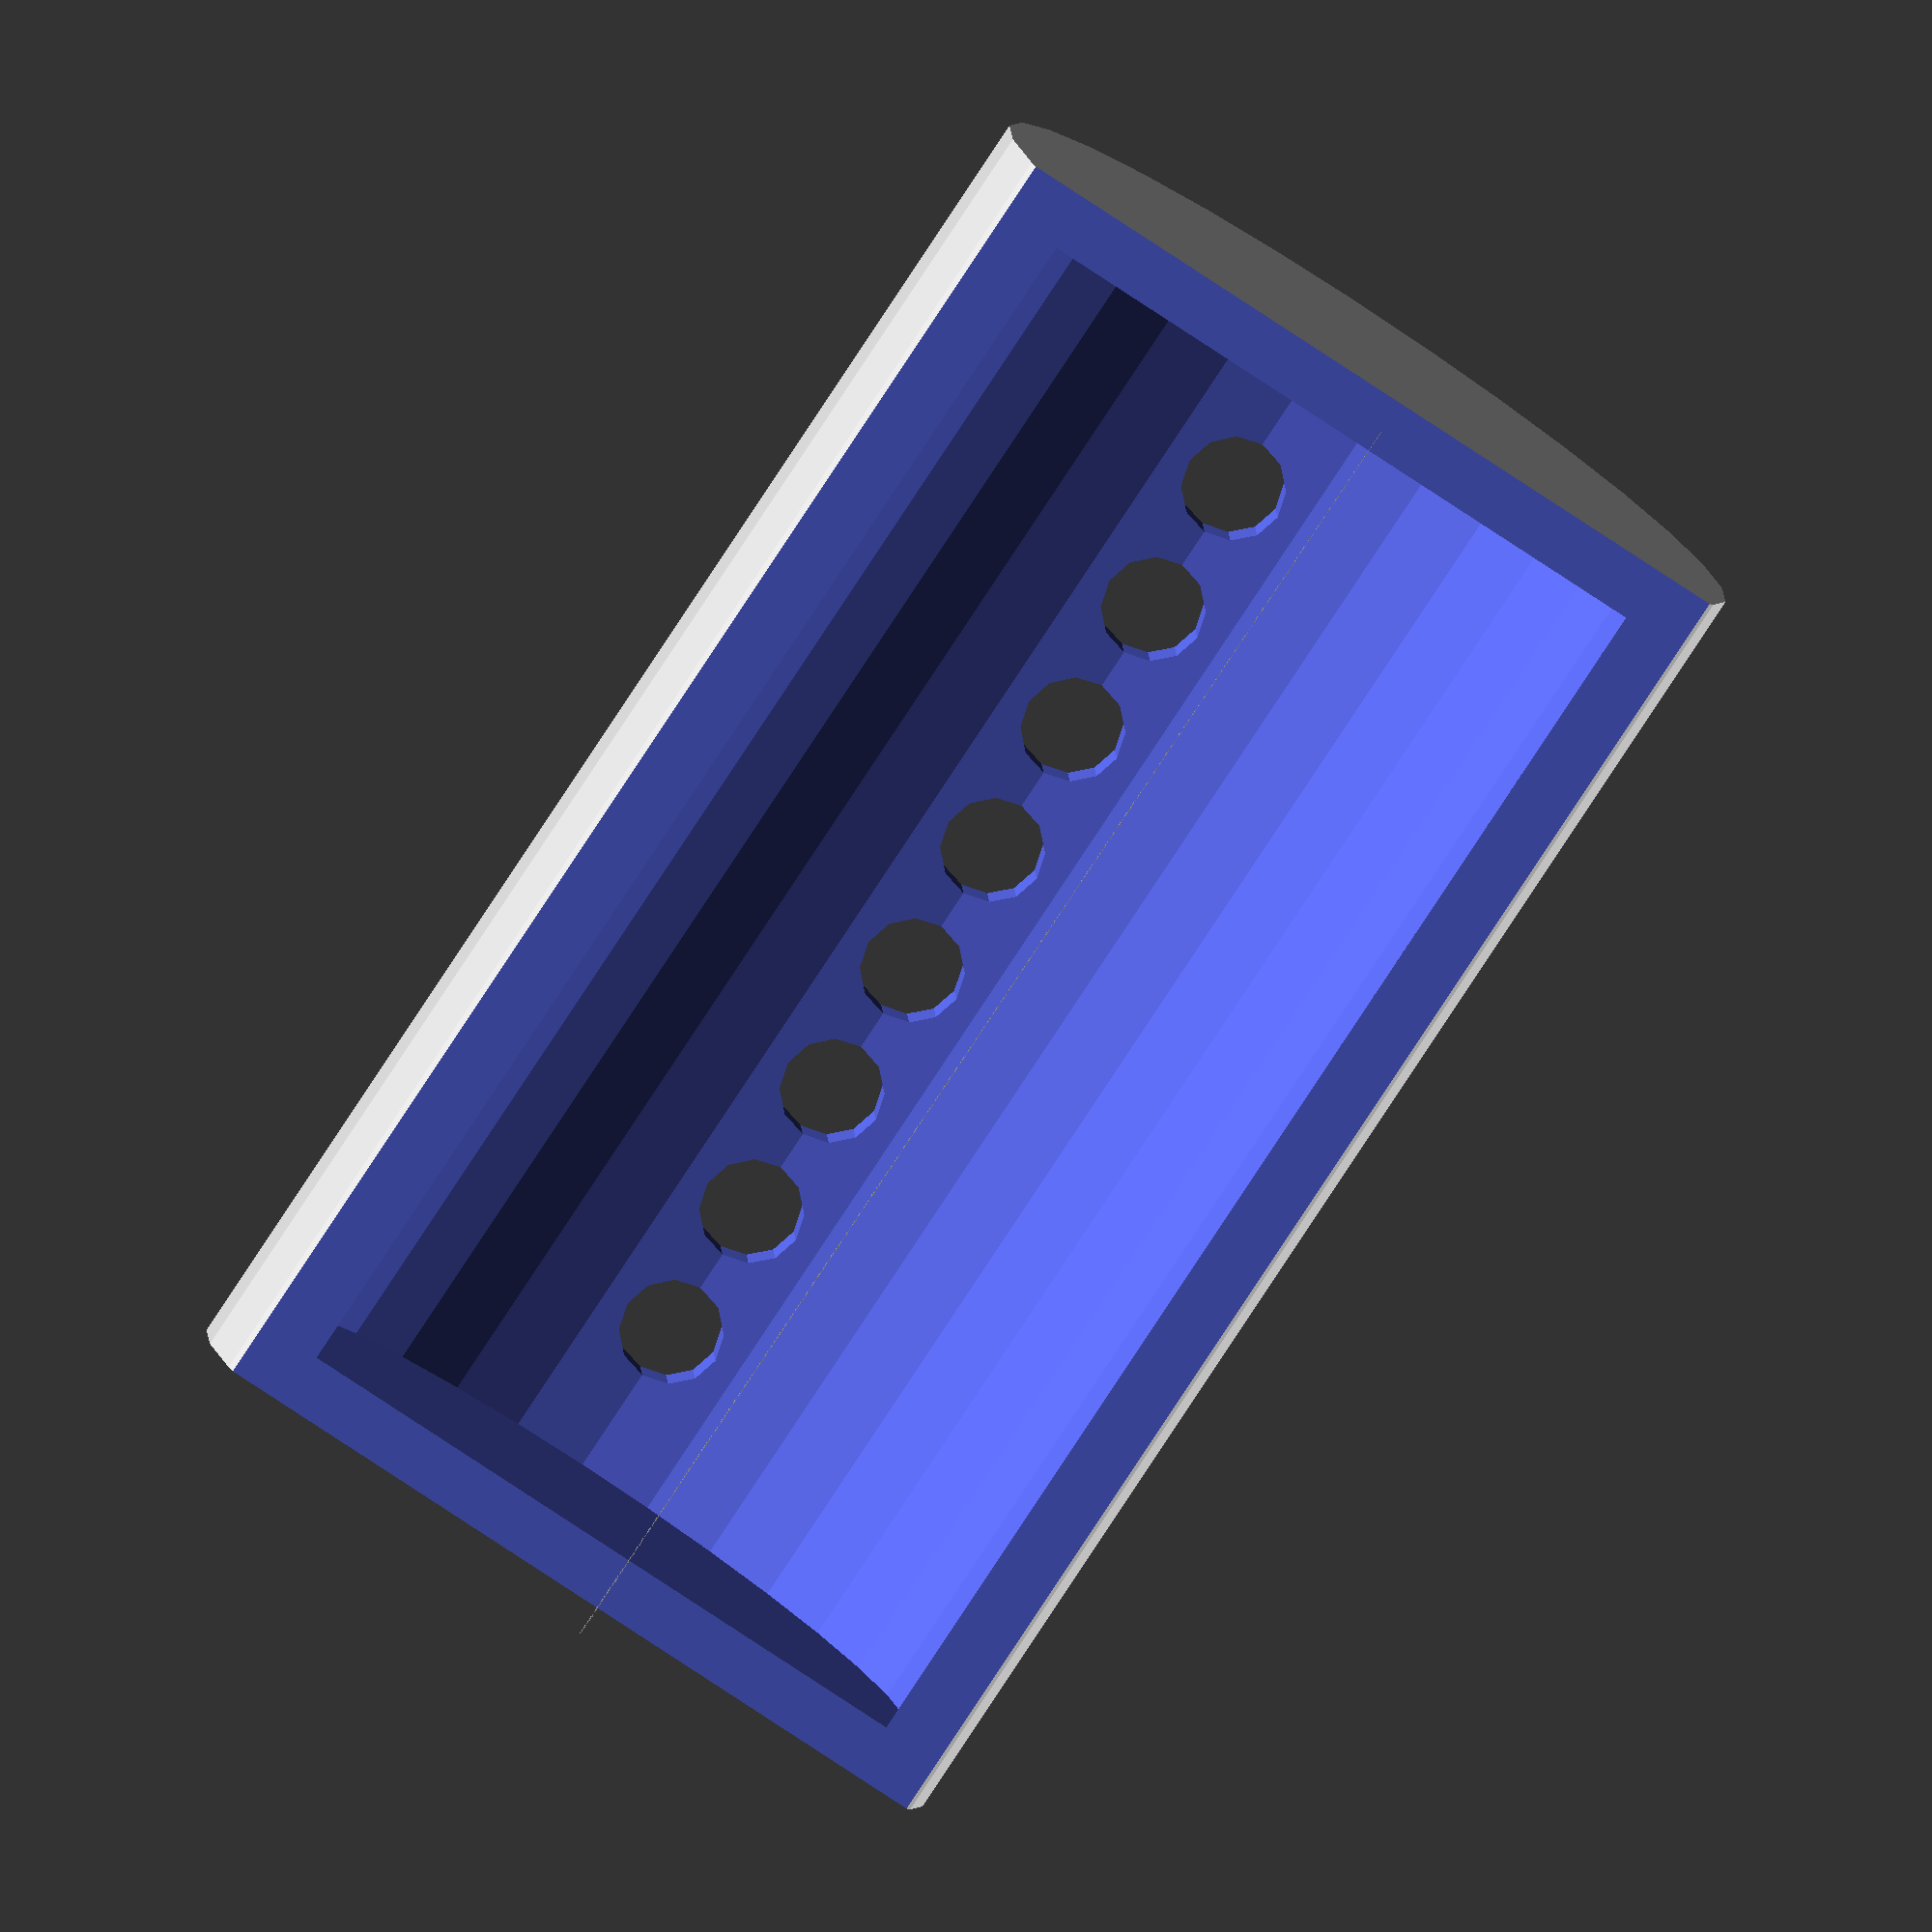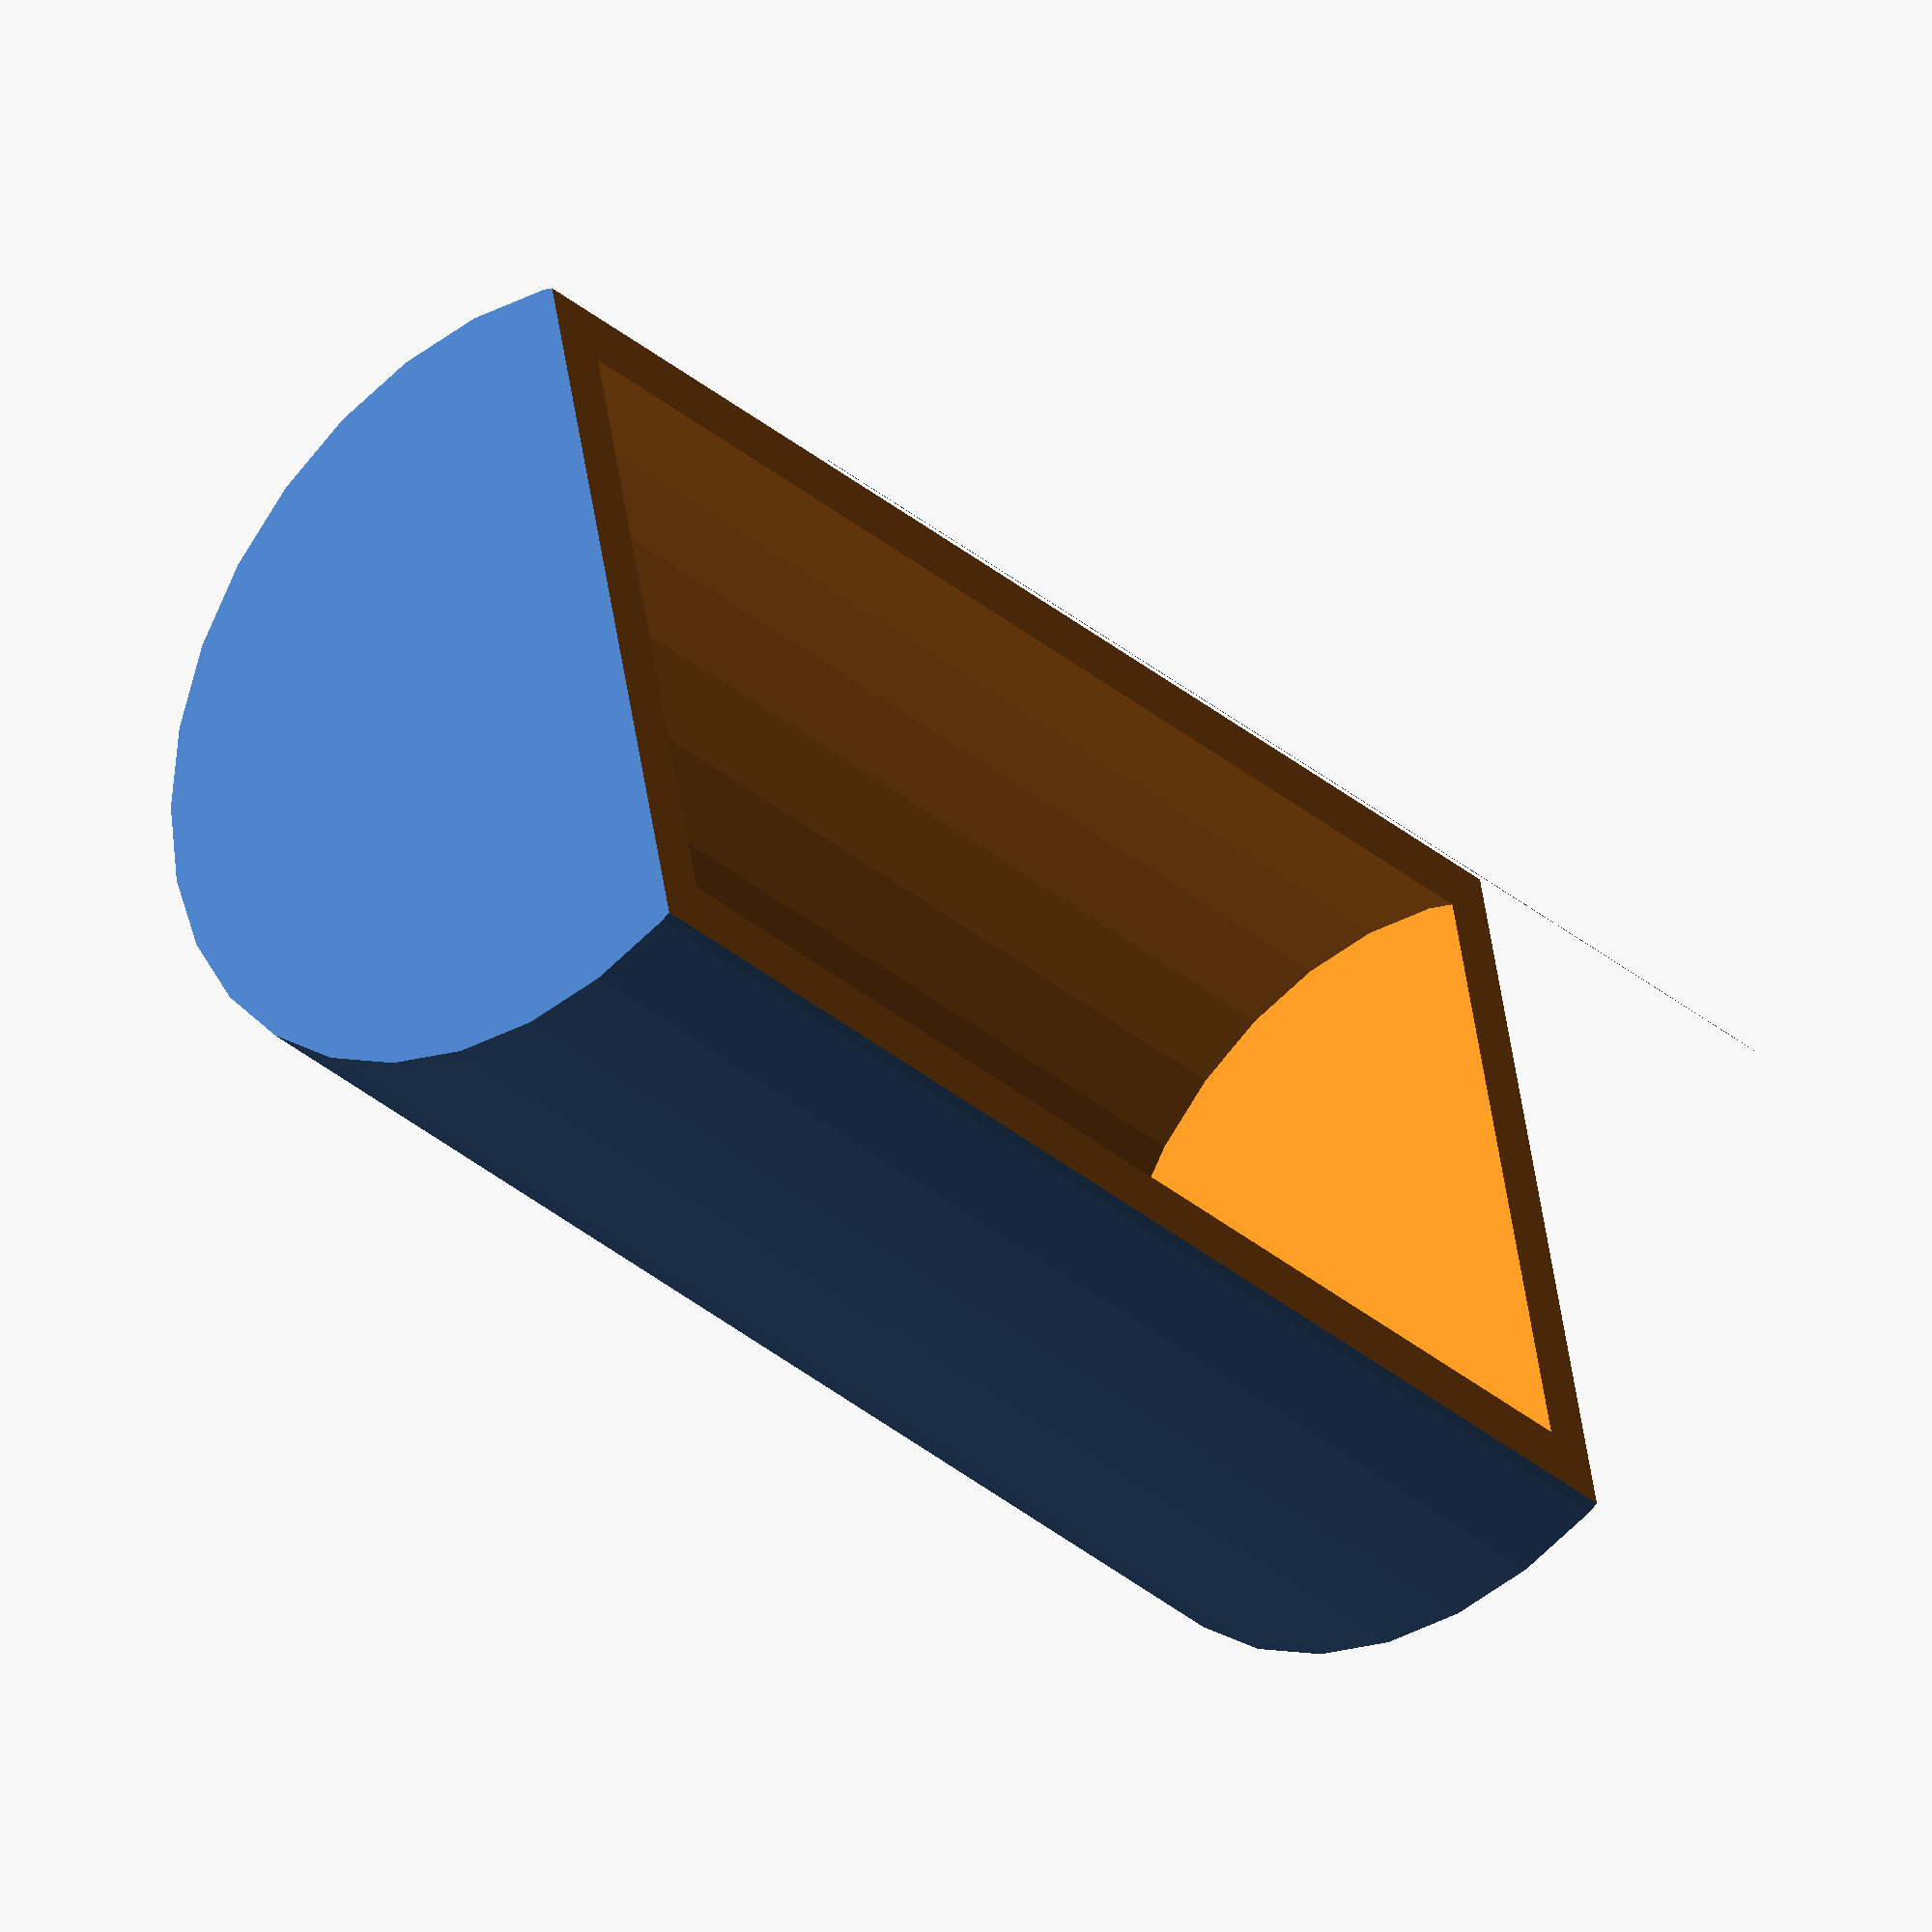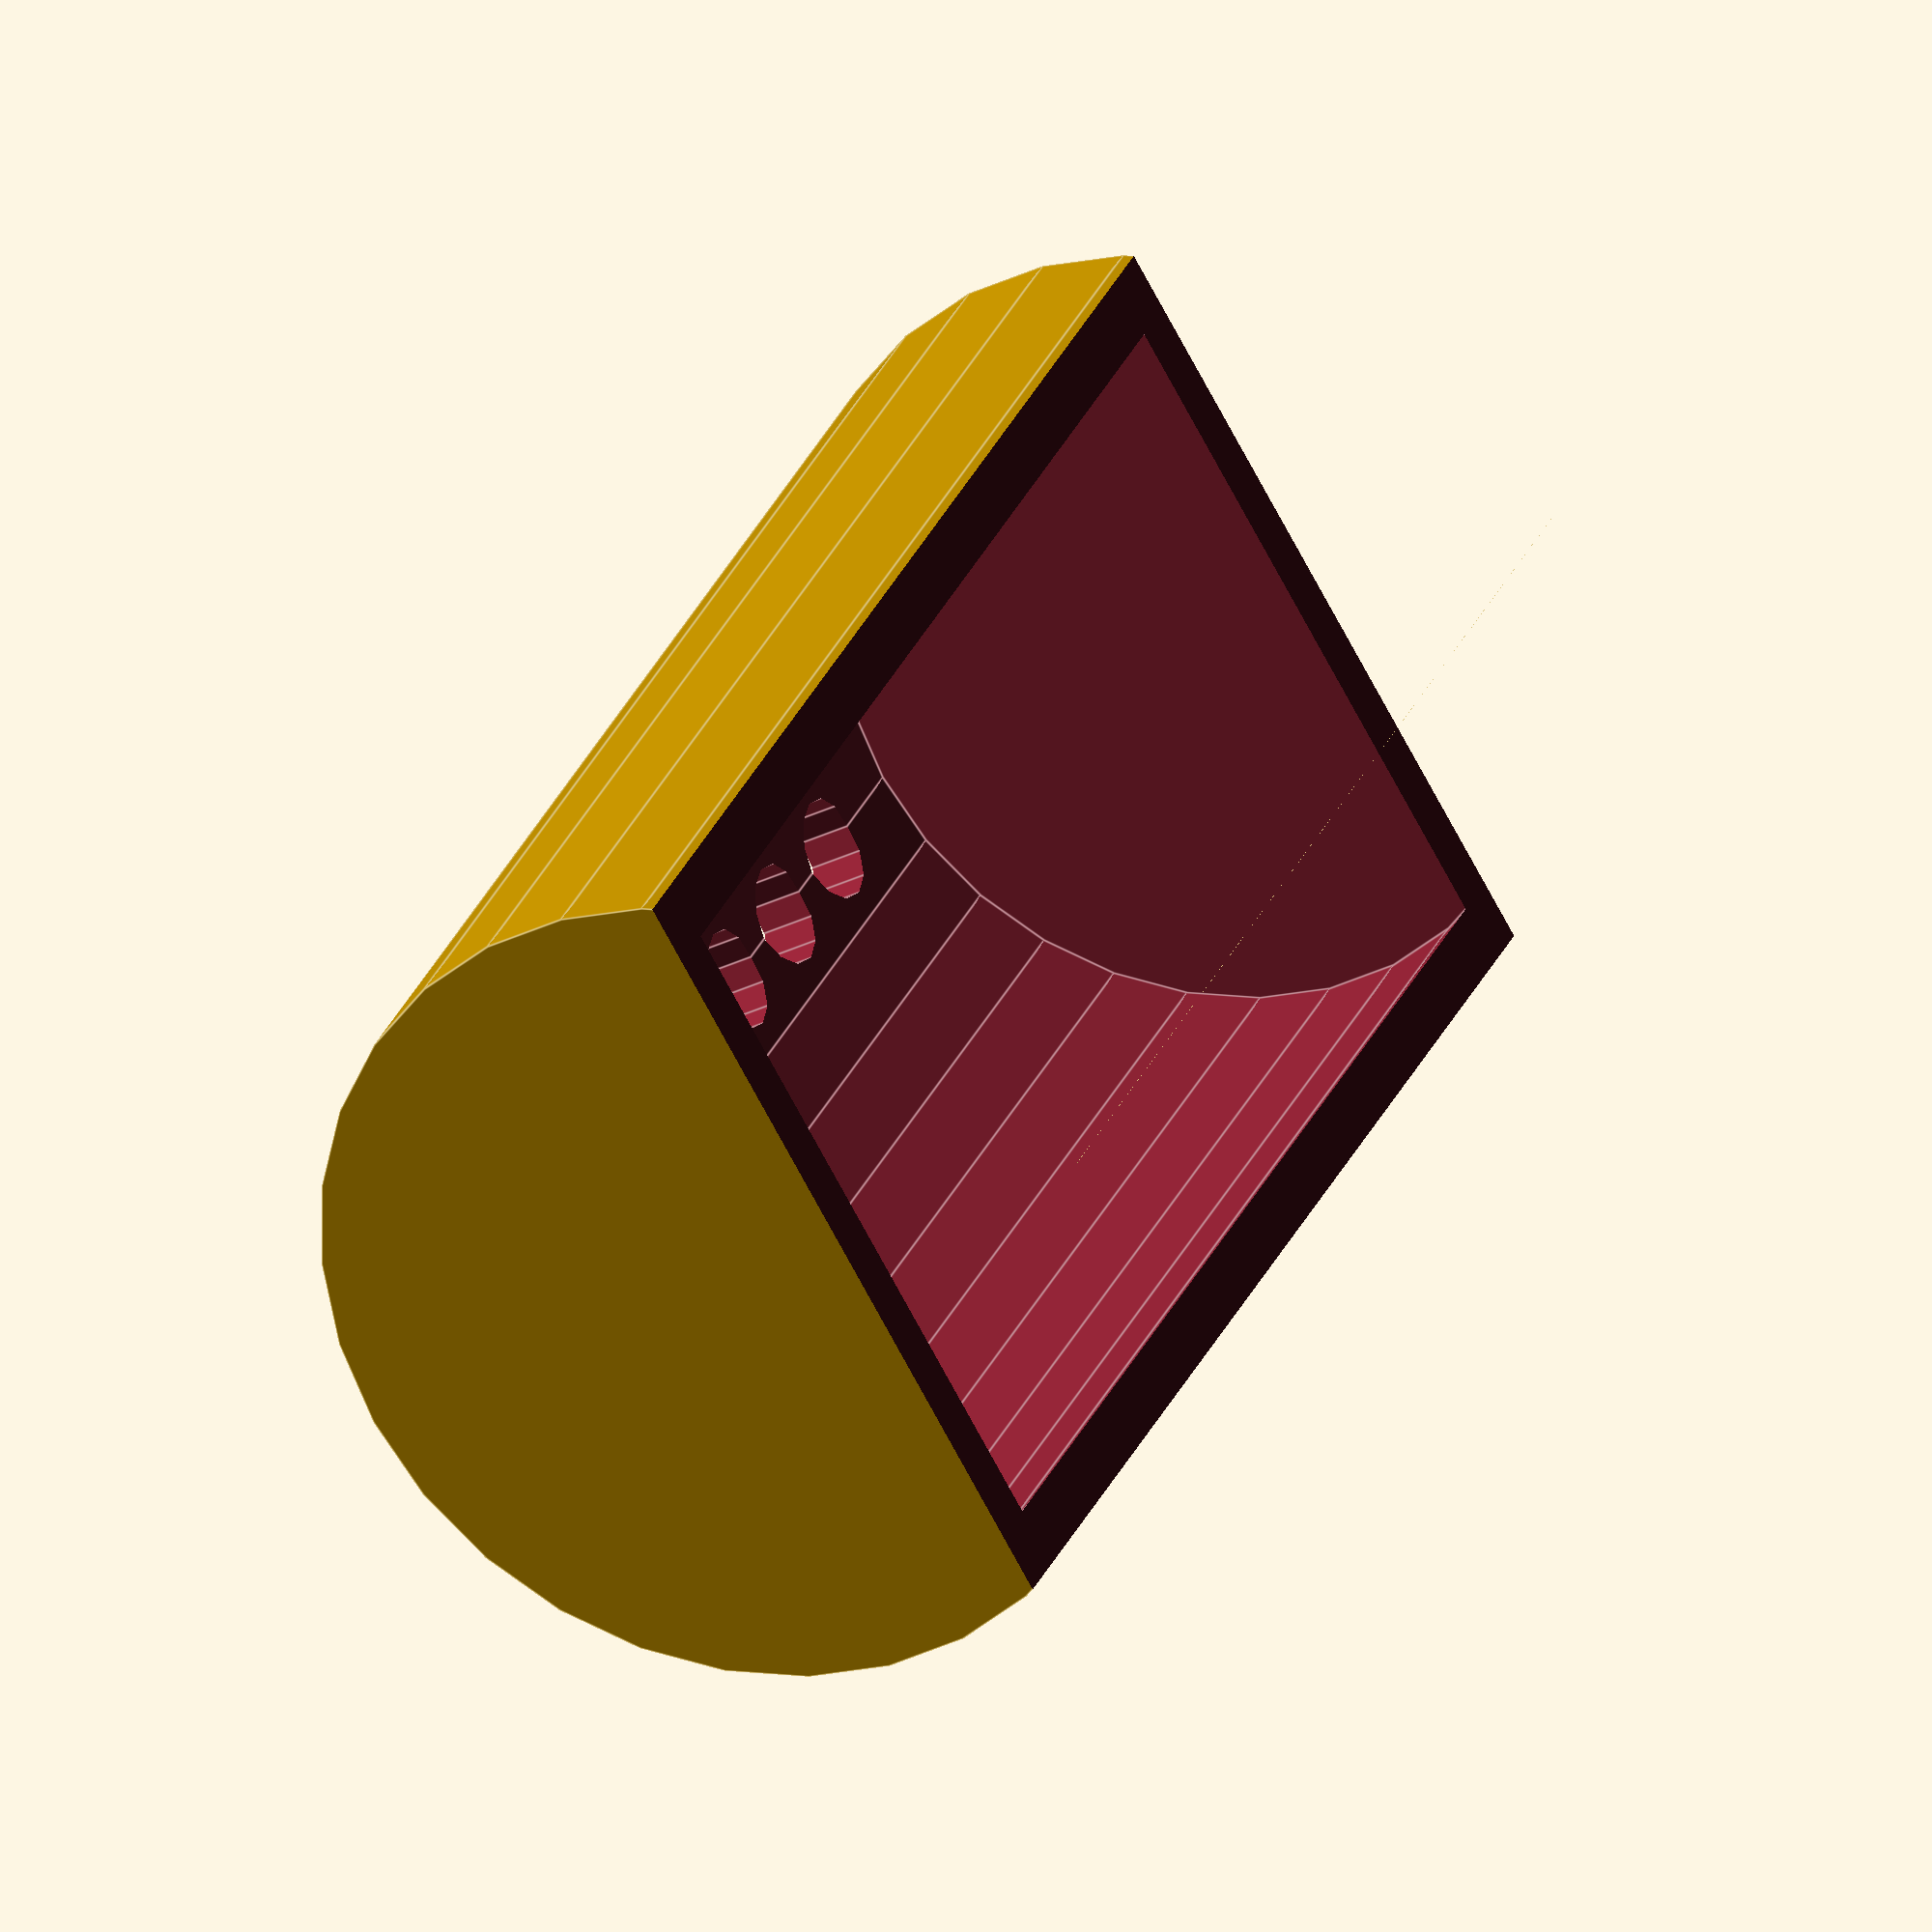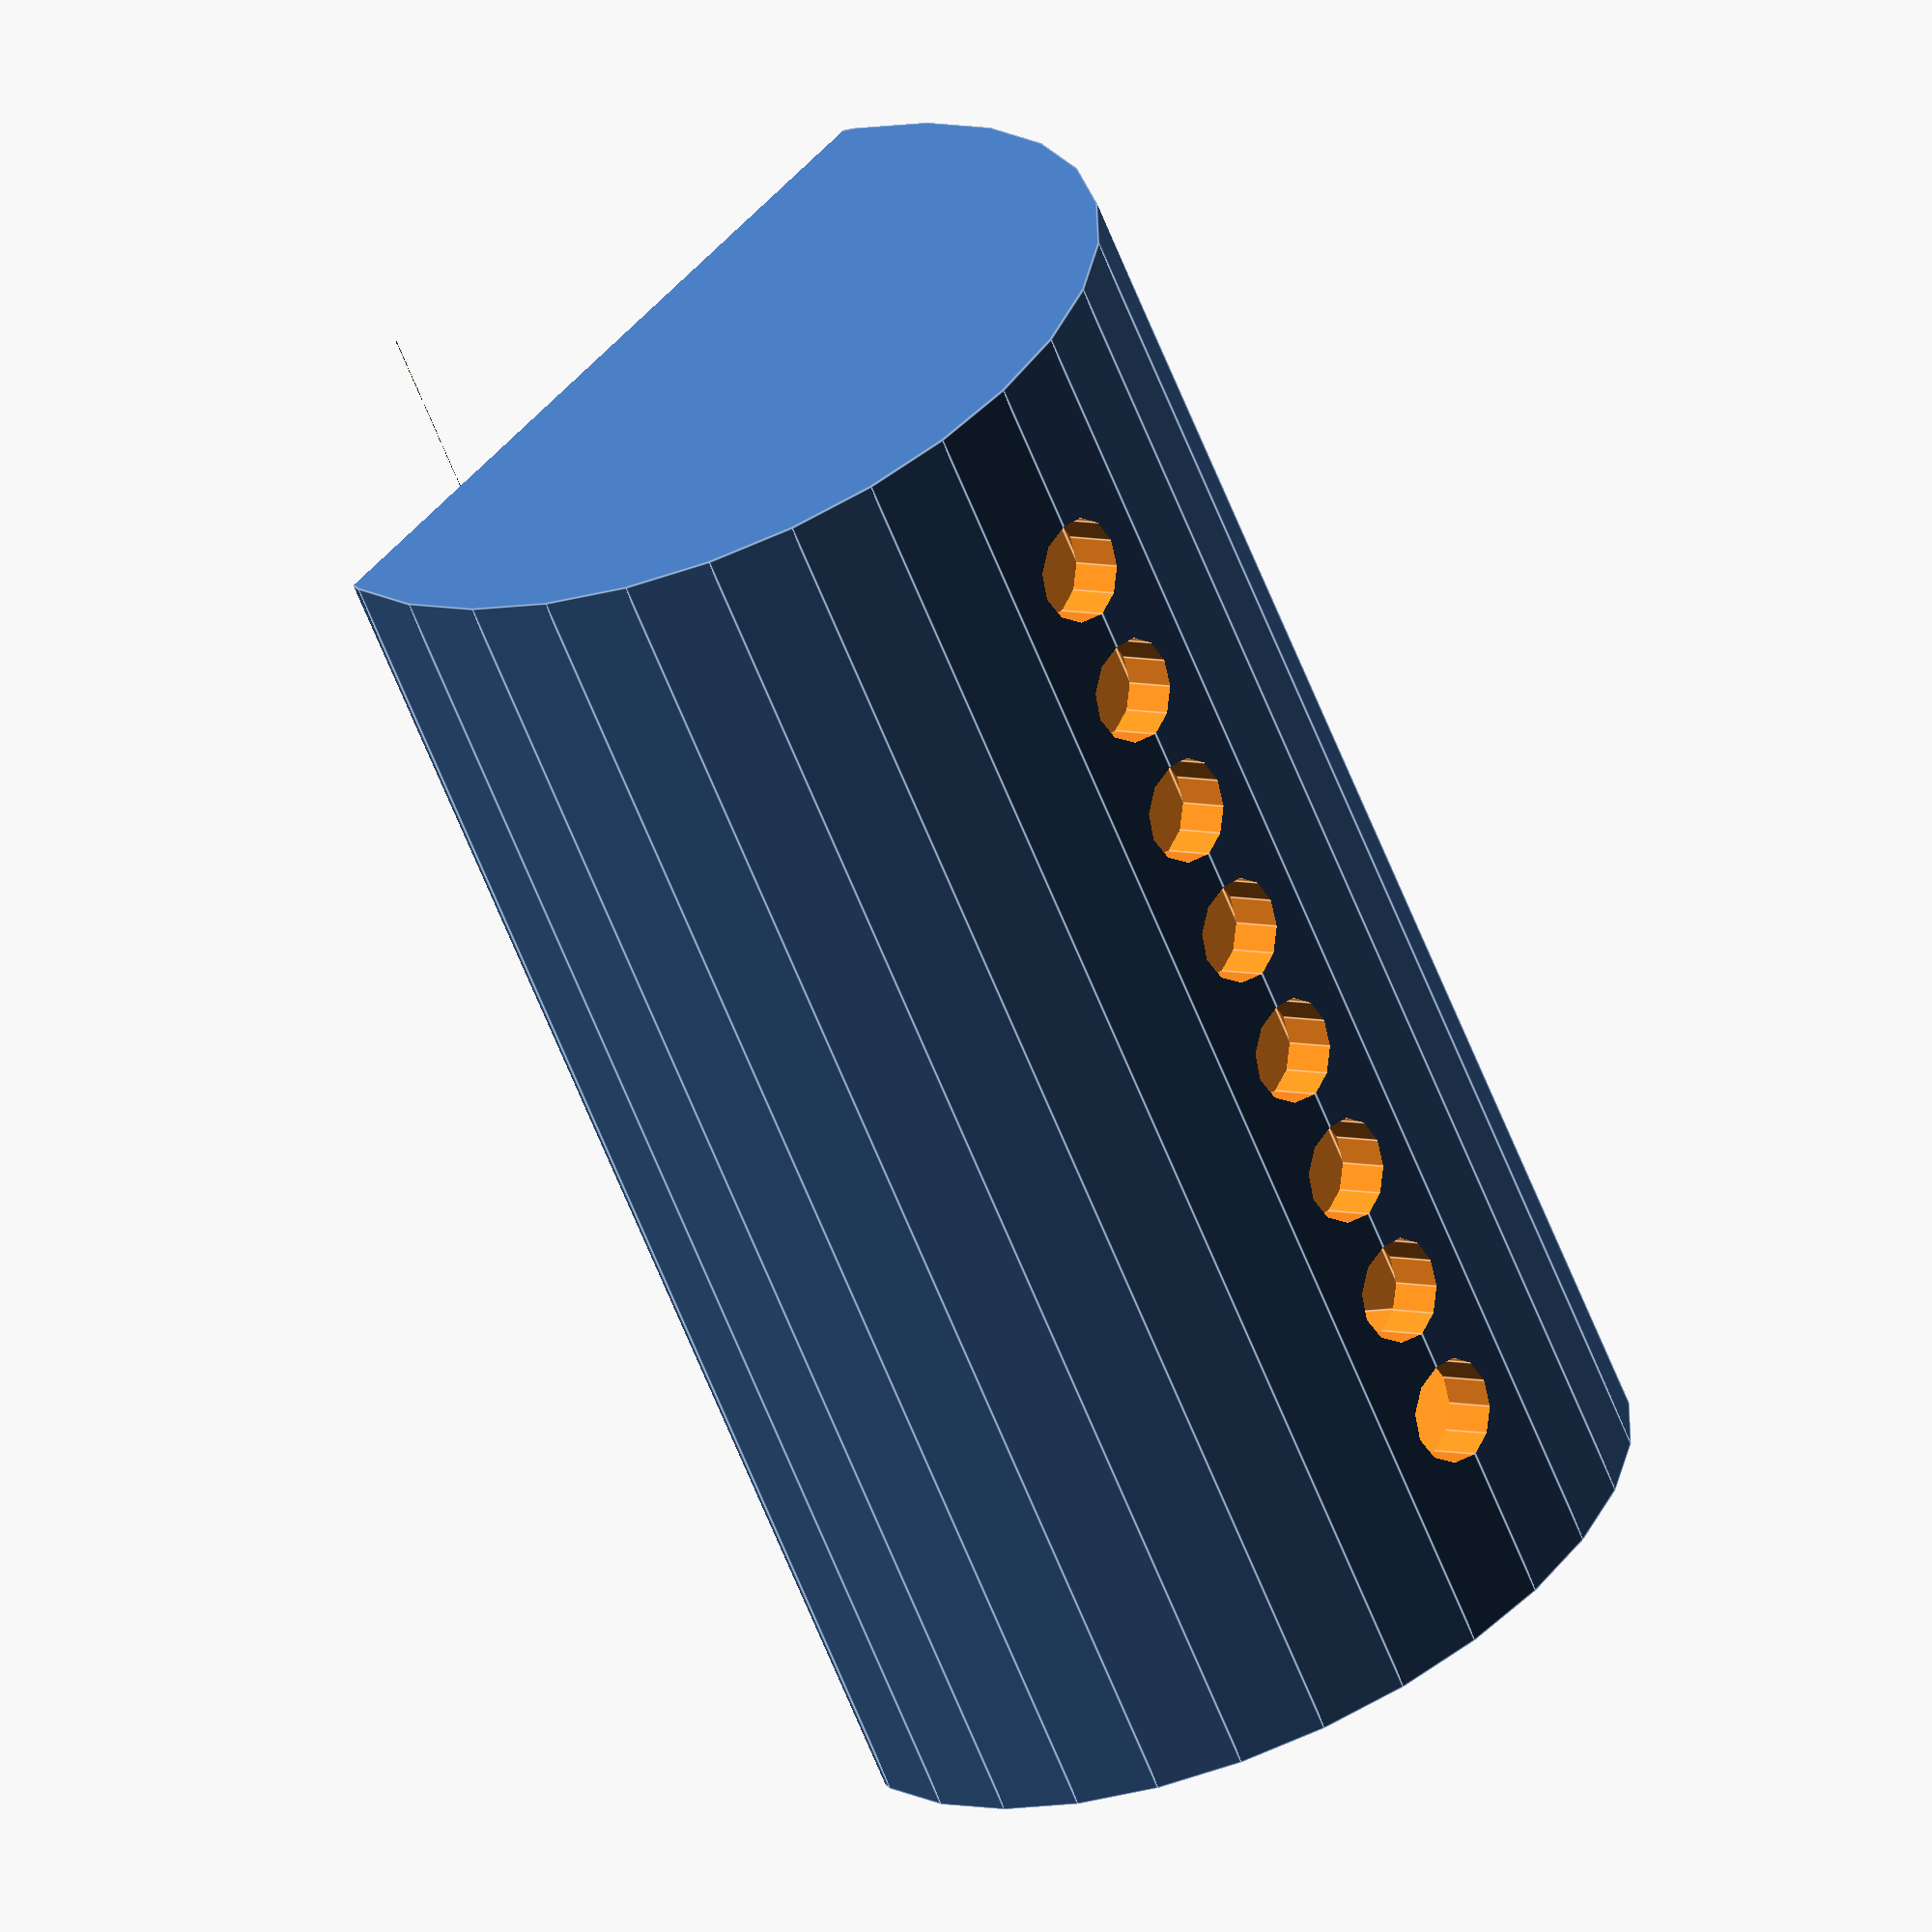
<openscad>
/*
    Housing for leds and controller
*/

hob_radius = 1.84;
hob_spacing = 5.08;

hobs_wide = 8;
hobs_deep = 1;

module led_matrix(wide,deep) {
    height = 5;

    union() {
        for (i = [1 : wide]) {
            for (j = [1 : deep]) {
                translate([i*hob_spacing, j*hob_spacing, 0])
                cylinder(r1 = hob_radius,r2 = hob_radius,$fn = 12,h = height, center=false);
            }
        }

    };
};

case_width = 30;
case_length = (hobs_wide+2)*hob_spacing;
case_thick = 2;
case_slice = case_width / 3;

difference() {
    translate([0,0,case_width/3])
    rotate([0,90,0])
        cylinder(h=case_length, r = case_width/2);
    translate([2,0,case_width/3])
    rotate([0,90,0])
        cylinder(h=case_length-case_thick*2, r = case_width/2 - case_thick);
    translate([-0.5, -case_width/2, -case_width/2 + case_width/3])
        cube([case_length+1, case_width, case_slice]);
    translate([hob_spacing/2,-((hobs_deep+1)*hob_spacing)/2,case_width/2 + case_width/3 - case_thick - 1])
        led_matrix(hobs_wide,hobs_deep);
    *translate([case_thick/3 * 2, -5, -case_width/2 + case_width/3 + case_slice + 1])
        cube([case_length - case_thick*2 + case_thick/3 * 2,10,1]);
};

</openscad>
<views>
elev=351.3 azim=236.5 roll=177.9 proj=o view=wireframe
elev=228.5 azim=12.8 roll=49.2 proj=o view=solid
elev=211.7 azim=234.9 roll=54.9 proj=o view=edges
elev=355.4 azim=58.9 roll=315.1 proj=o view=edges
</views>
